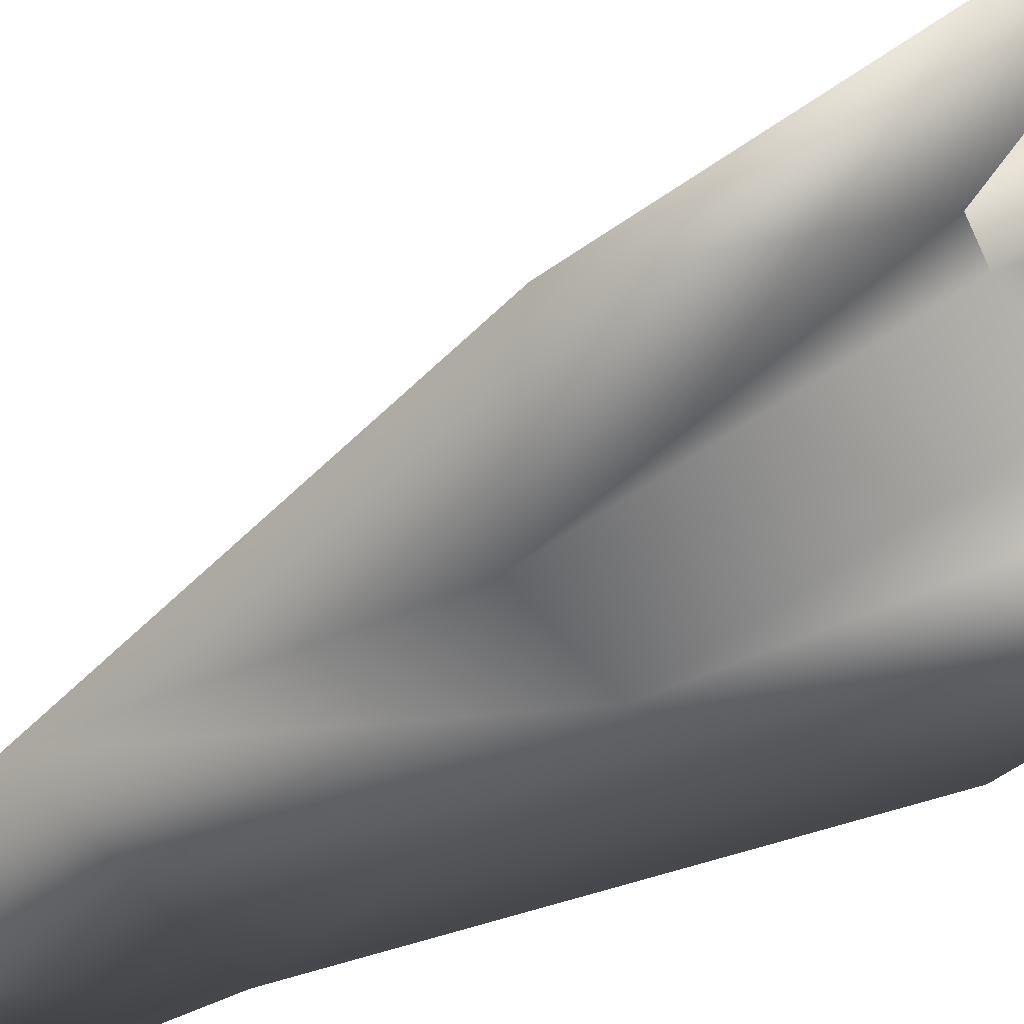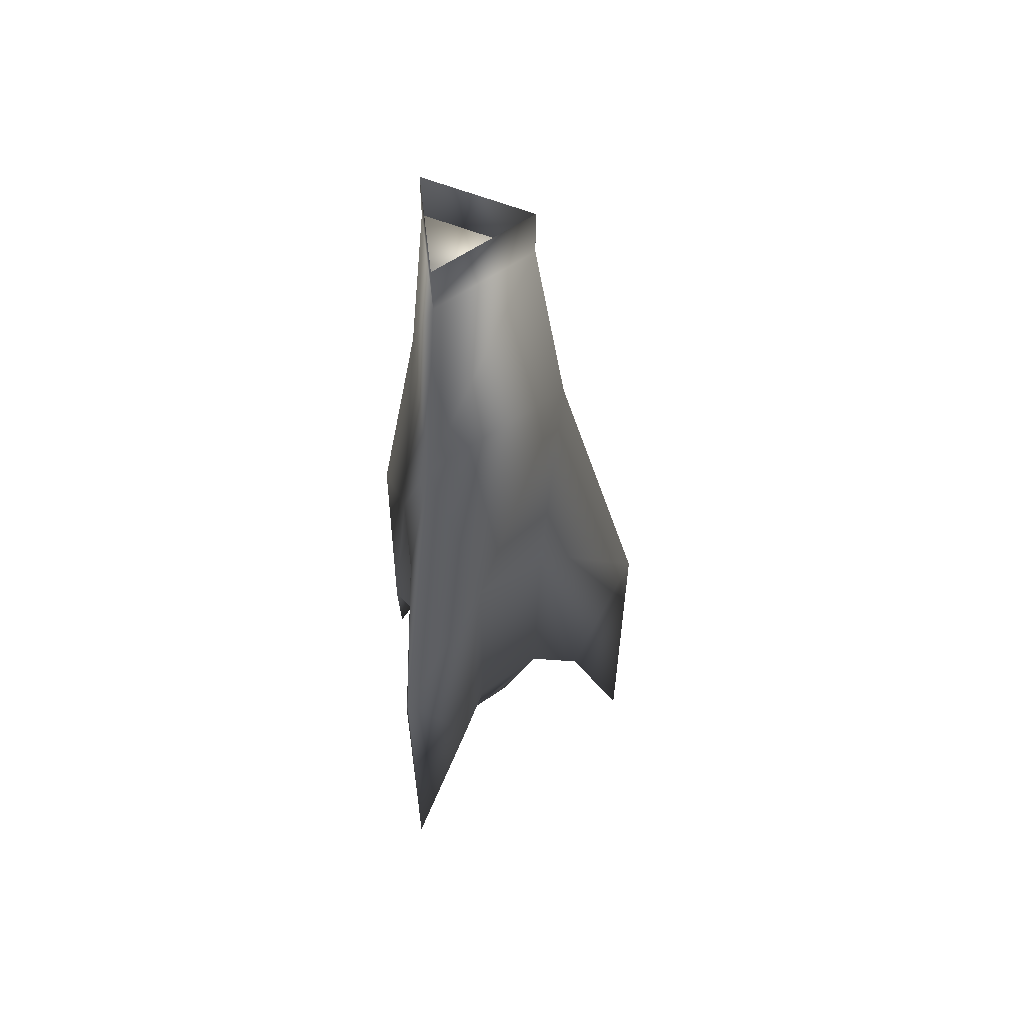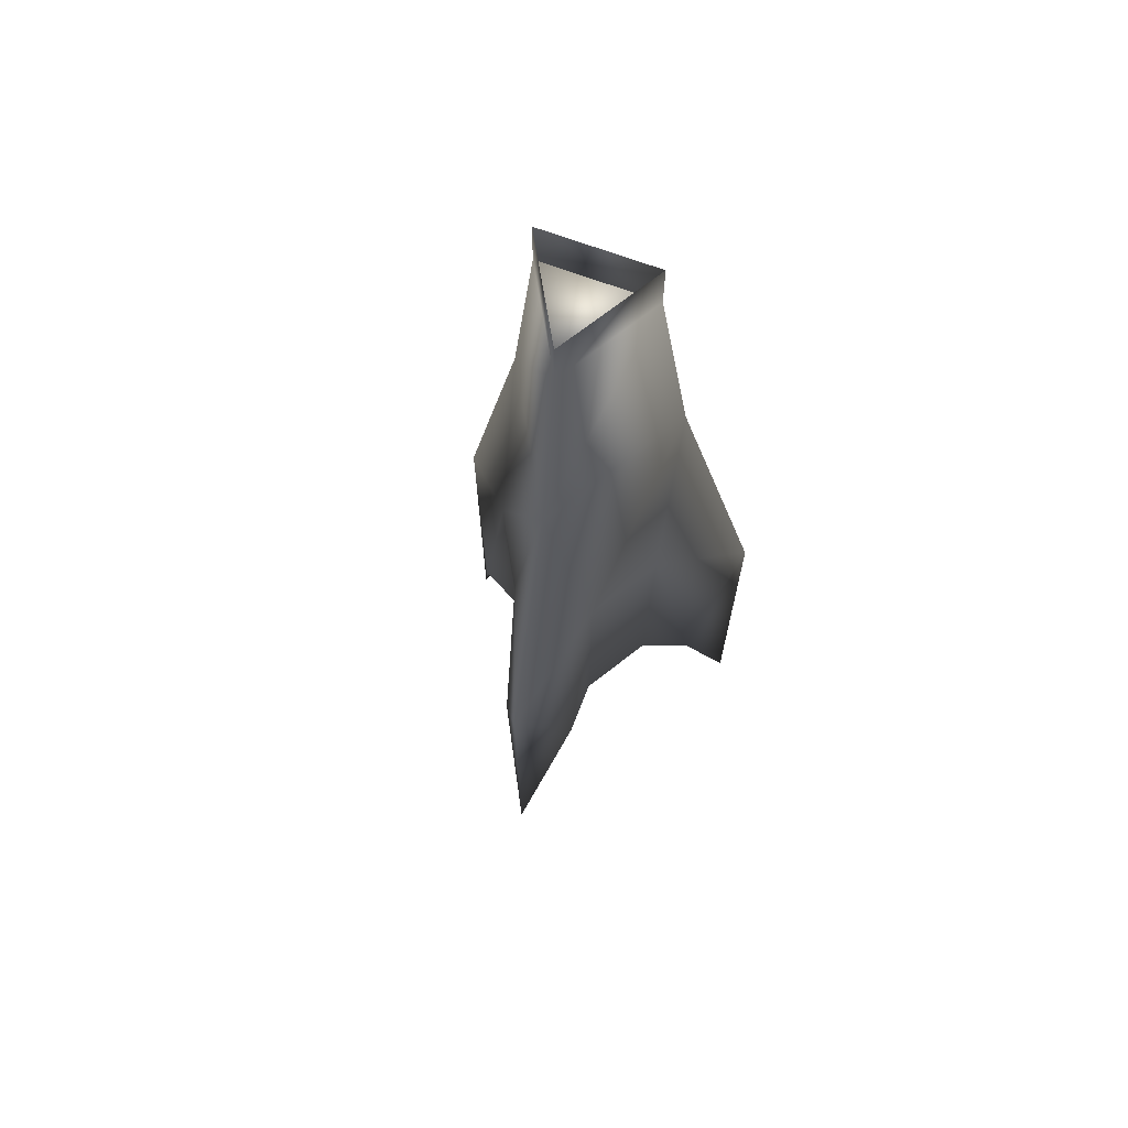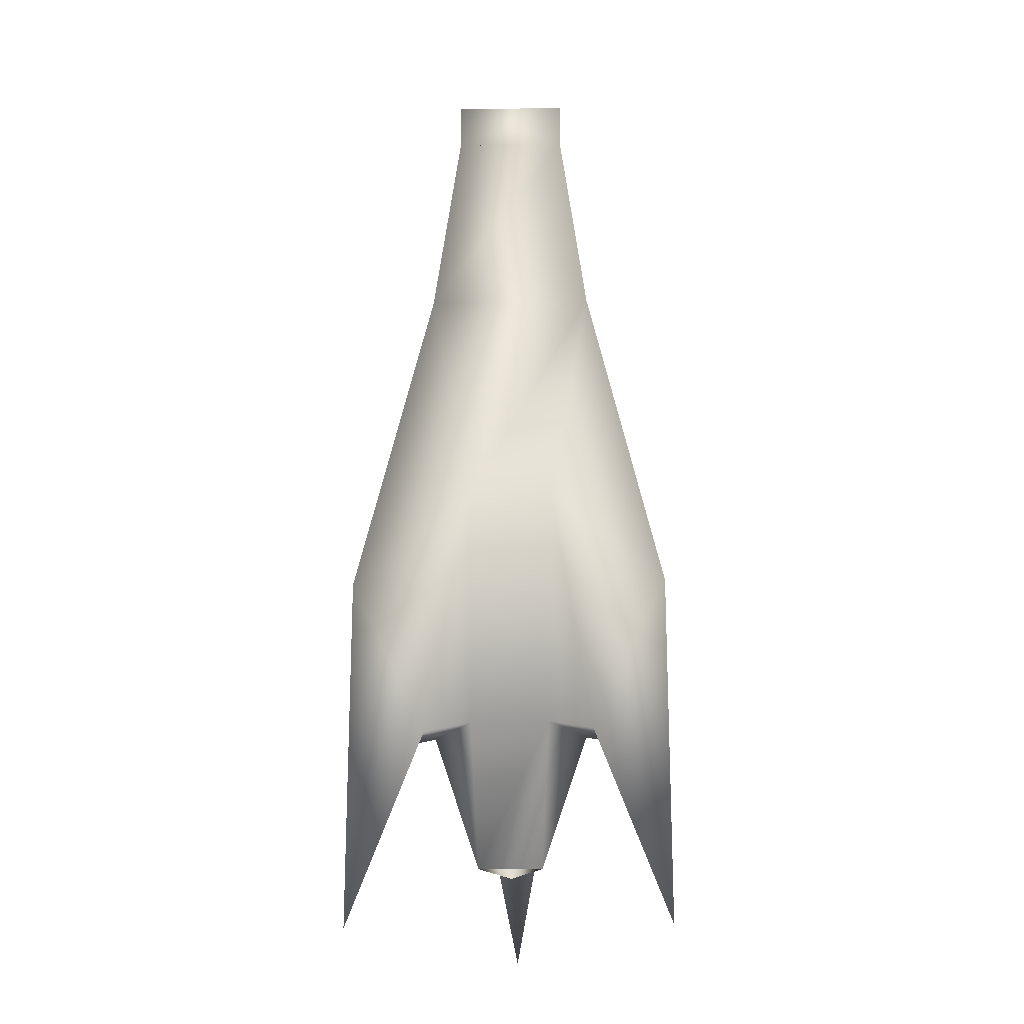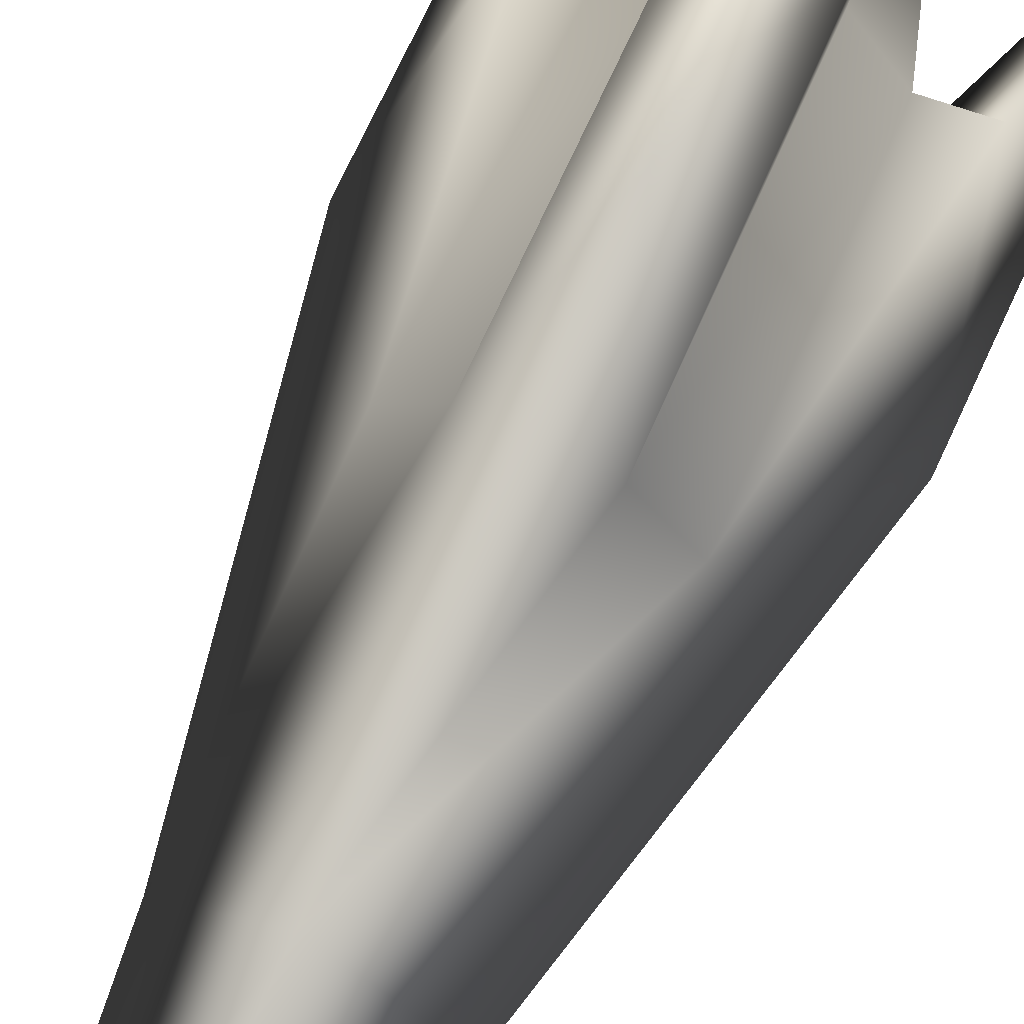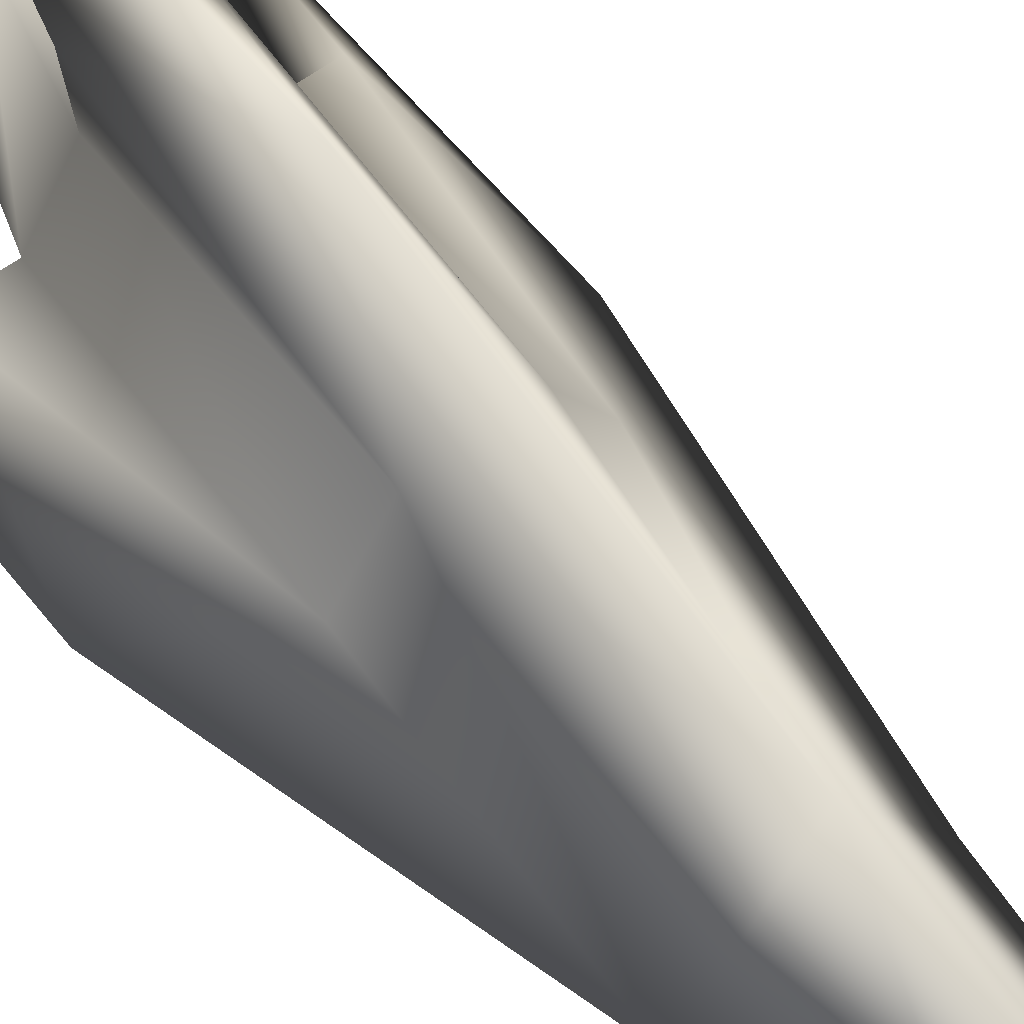
<metadata>
{"format":"obj","ext":"obj","renderer":"f3d","projection":"perspective","resolution":1024,"background":"white","views":[{"elev":-55.1,"azim":-52.7,"up":"+Z"},{"elev":56.3,"azim":-96.6,"up":"+Y"},{"elev":66.9,"azim":20.9,"up":"+Y"},{"elev":-21.6,"azim":-178.6,"up":"+Y"},{"elev":76.3,"azim":-154.8,"up":"+Z"},{"elev":60.2,"azim":141.4,"up":"+Z"}]}
</metadata>
<code>
g default
v 1e-06 1.231 3.979
v 3.446 1.231 -1.99
v -3.446 1.231 -1.99
v 8.399 16.05 0
v 4.199 16.05 -7.274
v -4.231 16.2 -7.255
v -8.399 16.2 0.03665
v -4.221 16.15 7.261
v 4.168 16.2 7.292
v 9.12 42.22 -0
v 4.56 42.22 -7.898
v -4.594 42.37 -7.878
v -9.12 42.37 0.03979
v -4.594 42.37 7.878
v 4.525 42.37 7.918
v 9.123 68.17 -5.267
v -9.135 68.37 -5.227
v -0.04052 68.37 10.52
v 6.195 91.26 -3.577
v -6.195 91.26 -3.577
v 1e-06 91.26 7.154
v 6.195 96.64 -3.577
v -6.195 96.64 -3.577
v 1e-06 96.64 7.154
v 9.041 14.34 -9.925
v 13.24 14.34 -2.651
v 17.12 31 -9.747
v 16.91 -6.176 -9.624
v 3.963 14.64 12.83
v -4.436 14.64 12.75
v -0.3026 31.27 19.72
v -0.3006 -5.903 19.47
v -13.14 14.64 -2.753
v -9.004 14.64 -10.06
v -17.11 31.27 -9.802
v -16.9 -5.903 -9.684
g FY_Acc_Fireworks_D_1
f 2 5 4
f 2 6 5
f 2 3 6
f 3 7 6
f 3 8 7
f 3 1 8
f 1 9 8
f 1 4 9
f 1 2 4
f 5 12 11
f 5 6 12
f 7 14 13
f 7 8 14
f 9 10 15
f 9 4 10
f 11 17 16
f 11 12 17
f 13 18 17
f 13 14 18
f 15 16 18
f 15 10 16
f 16 20 19
f 16 17 20
f 17 21 20
f 17 18 21
f 18 19 21
f 18 16 19
f 19 23 22
f 19 20 23
f 20 24 23
f 20 21 24
f 21 22 24
f 21 19 22
f 20 21 19
f 8 5 4
f 8 6 5
f 8 7 6
f 8 4 9
f 11 25 5
f 10 4 26
f 25 26 4
f 4 5 25
f 27 28 25
f 25 11 27
f 26 27 10
f 27 26 28
f 11 16 27
f 16 10 27
f 26 25 28
f 15 29 9
f 14 8 30
f 29 30 8
f 8 9 29
f 31 32 29
f 29 15 31
f 30 31 14
f 31 30 32
f 15 18 31
f 18 14 31
f 30 29 32
f 13 33 7
f 12 6 34
f 33 34 6
f 6 7 33
f 35 36 33
f 33 13 35
f 34 35 12
f 35 34 36
f 13 17 35
f 17 12 35
f 34 33 36

</code>
